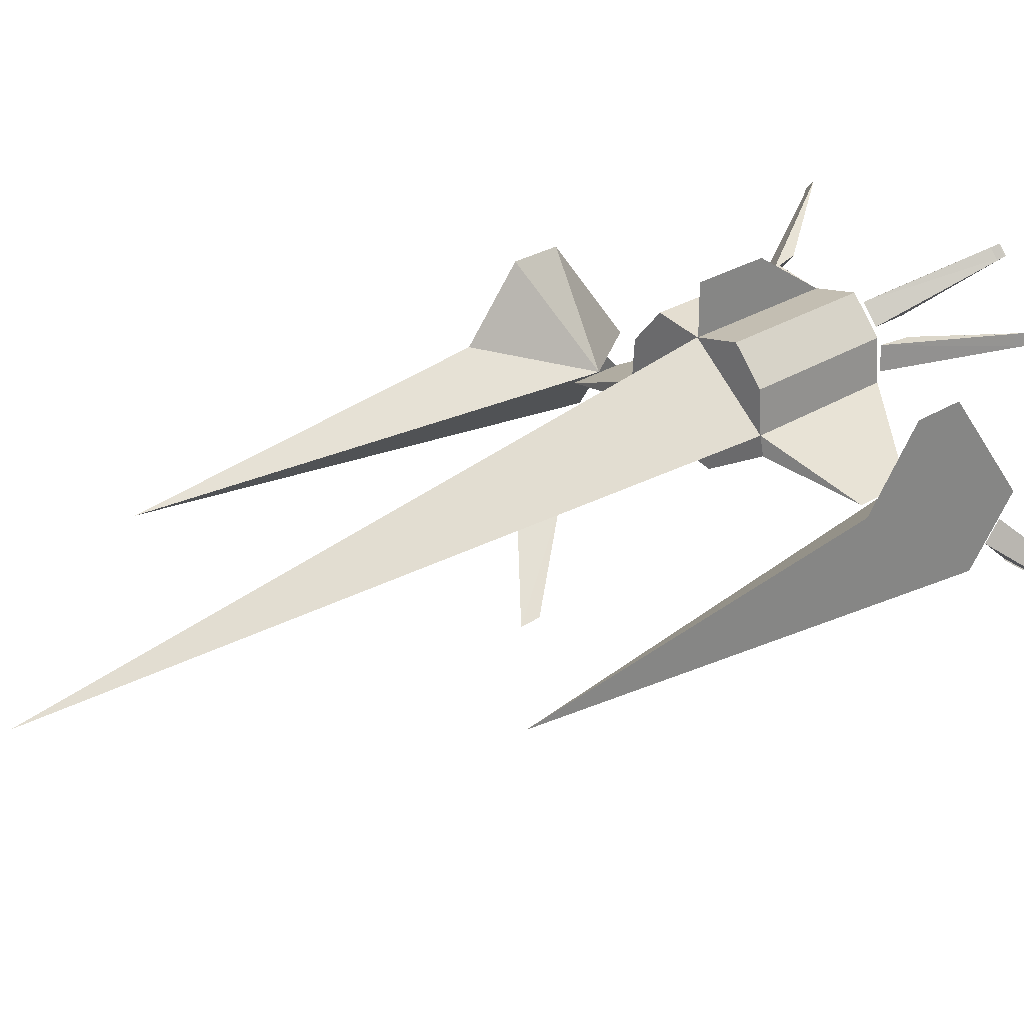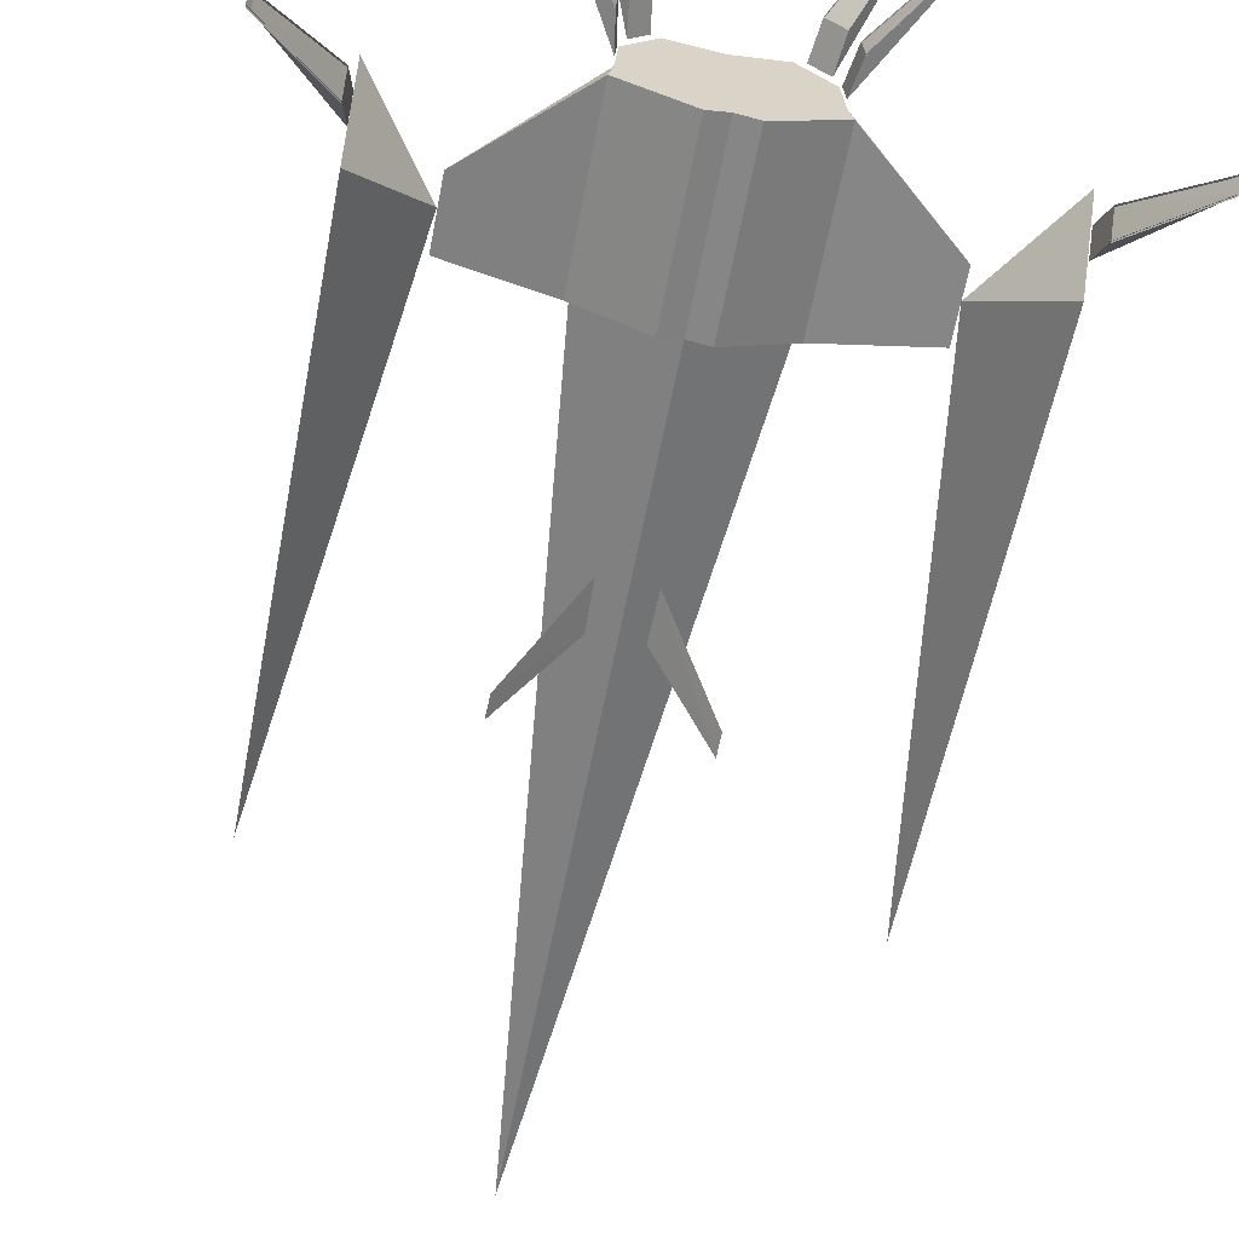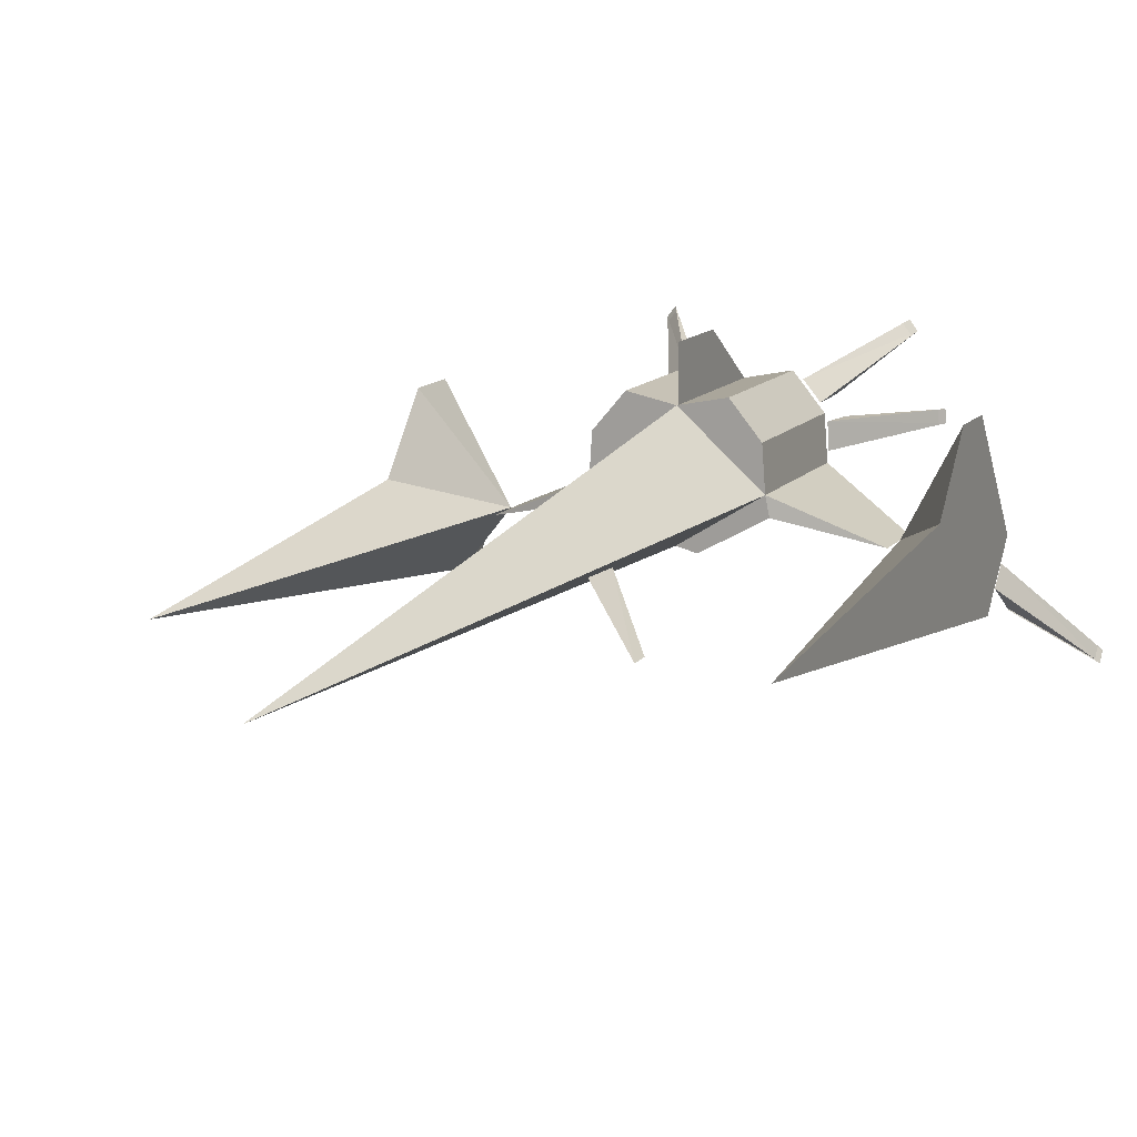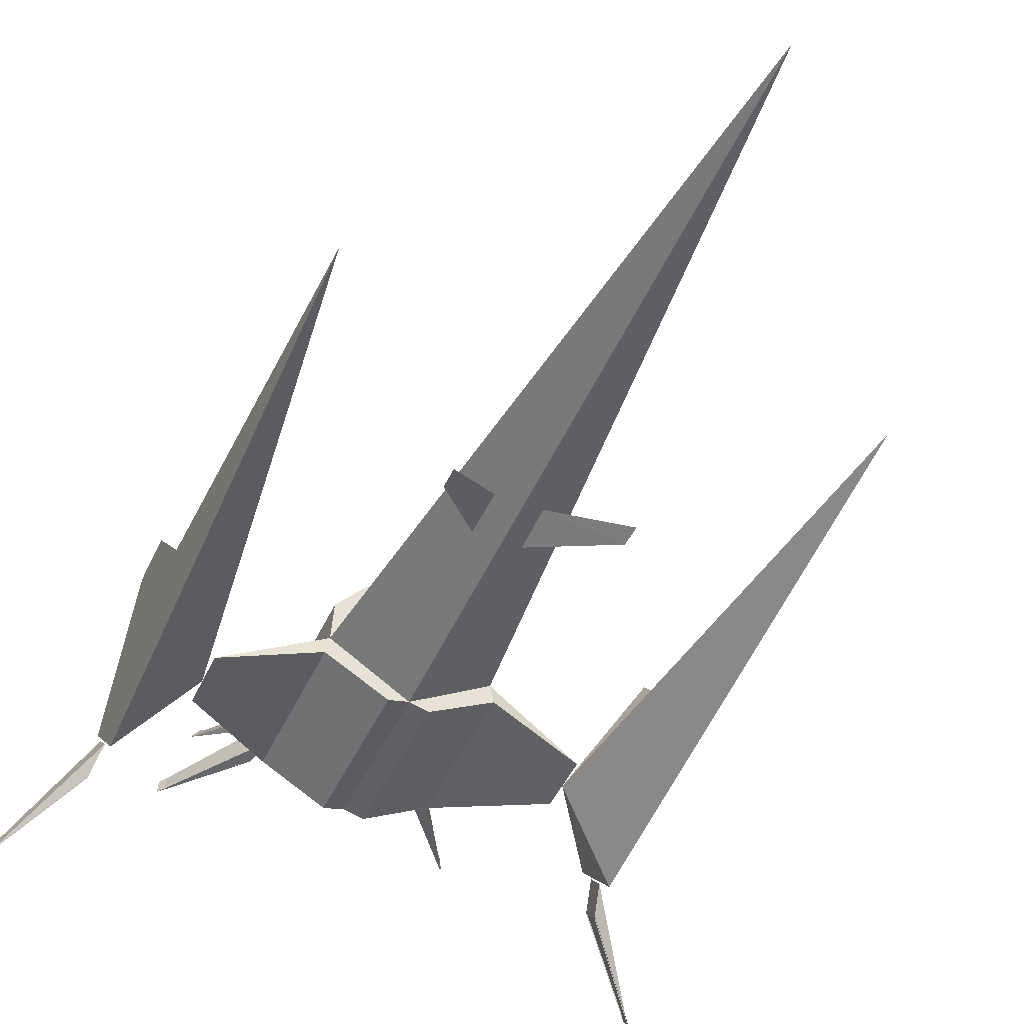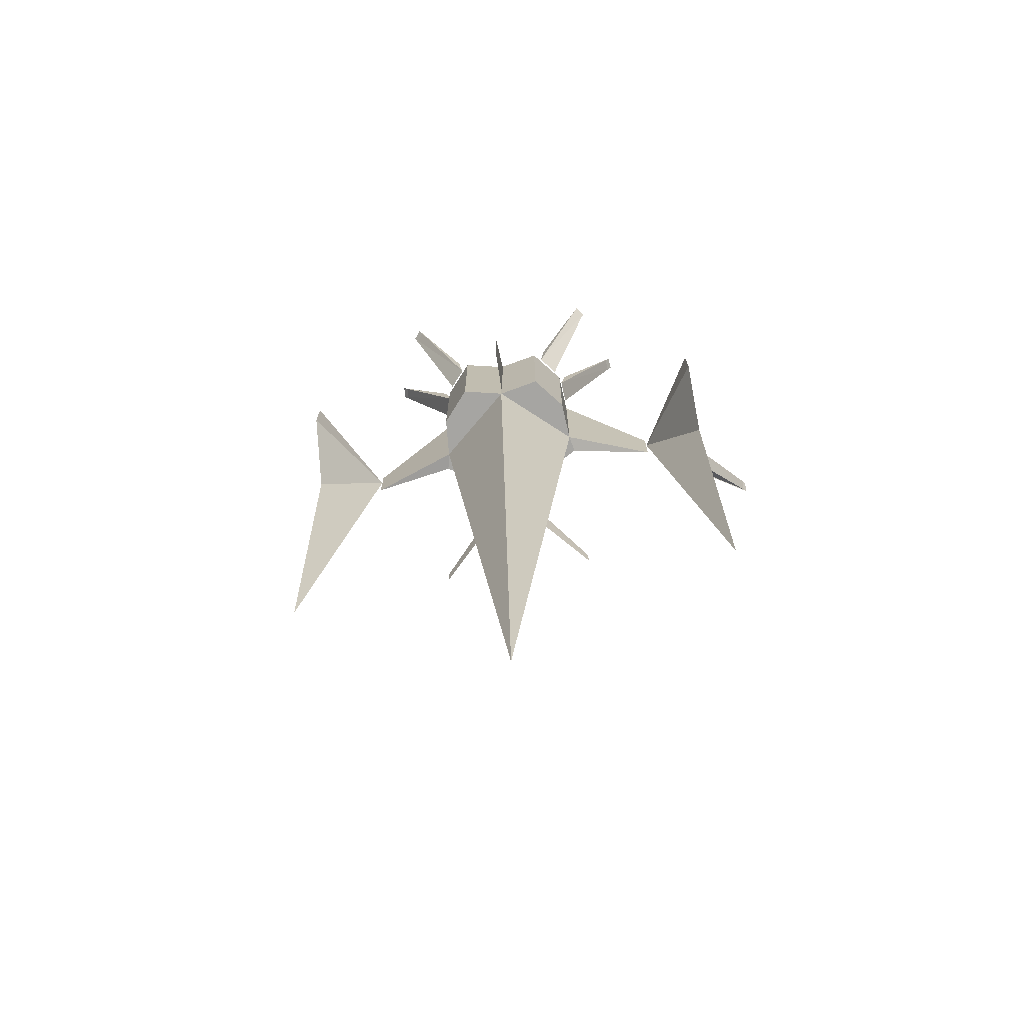
<metadata>
{"format":"obj","ext":"obj","renderer":"f3d","projection":"perspective","resolution":1024,"background":"white","views":[{"elev":27.4,"azim":-134.0,"up":"+Y"},{"elev":-62.4,"azim":-10.8,"up":"+Y"},{"elev":12.3,"azim":-156.9,"up":"+Y"},{"elev":-46.6,"azim":156.3,"up":"+Y"},{"elev":-73.7,"azim":-171.6,"up":"+Z"}]}
</metadata>
<code>
g atlas.png
v -0.03223 -0.04883 0.5566
v -0.1426 0.0127 0.5566
v -0.1426 0.0127 0.2744
v -0.03223 -0.04883 0.2744
v -0.03223 -0.04883 0.5566
v -0.1426 0.0127 0.2744
v 0.001953 -0.04004 0.5566
v -0.03223 -0.04883 0.5566
v -0.03223 -0.04883 0.2744
v 0.001953 -0.04004 0.2744
v 0.001953 -0.04004 0.5566
v -0.03223 -0.04883 0.2744
v 0.1465 0.0127 0.2744
v 0.1465 0.0127 0.5566
v 0.03711 -0.04883 0.5566
v 0.1465 0.0127 0.2744
v 0.03711 -0.04883 0.5566
v 0.03711 -0.04883 0.2744
v 0.03711 -0.04883 0.2744
v 0.03711 -0.04883 0.5566
v 0.001953 -0.04004 0.5566
v 0.03711 -0.04883 0.2744
v 0.001953 -0.04004 0.5566
v 0.001953 -0.04004 0.2744
v 0.001953 0.01367 -1.028
v -0.1357 0.0459 0.2744
v 0.001953 0.168 0.2744
v 0.001953 0.01367 -1.028
v 0.001953 0.168 0.2744
v 0.1396 0.0459 0.2744
v -0.09277 0.1709 0.5625
v -0.1211 0.1367 0.5625
v -0.208 0.2236 0.7754
v -0.09277 0.1709 0.5625
v -0.208 0.2236 0.7754
v -0.1943 0.2412 0.7754
v -0.09277 0.1709 0.5625
v -0.1006 0.1768 0.6201
v -0.1289 0.1426 0.6201
v -0.09277 0.1709 0.5625
v -0.1289 0.1426 0.6201
v -0.1211 0.1367 0.5625
v -0.1211 0.1367 0.5625
v -0.1289 0.1426 0.6201
v -0.208 0.2236 0.7754
v -0.1943 0.2412 0.7754
v -0.1006 0.1768 0.6201
v -0.09277 0.1709 0.5625
v 0.2119 0.2236 0.7754
v 0.126 0.1367 0.5625
v 0.09668 0.1709 0.5625
v 0.1982 0.2412 0.7754
v 0.2119 0.2236 0.7754
v 0.09668 0.1709 0.5625
v 0.1328 0.1426 0.6201
v 0.1045 0.1768 0.6201
v 0.09668 0.1709 0.5625
v 0.126 0.1367 0.5625
v 0.1328 0.1426 0.6201
v 0.09668 0.1709 0.5625
v 0.2119 0.2236 0.7754
v 0.1328 0.1426 0.6201
v 0.126 0.1367 0.5625
v 0.09668 0.1709 0.5625
v 0.1045 0.1768 0.6201
v 0.1982 0.2412 0.7754
v 0.4258 0.04297 0.1846
v 0.4258 -0.02051 -0.5098
v 0.3115 -0.02539 0.376
v 0.3115 -0.02539 0.376
v 0.4258 -0.1445 0.4473
v 0.4258 -0.04102 0.5459
v 0.4258 0.165 0.3857
v 0.4258 0.165 0.291
v 0.3115 -0.02539 0.376
v 0.4258 -0.04102 0.5459
v 0.4258 0.165 0.3857
v 0.3115 -0.02539 0.376
v 0.3115 -0.02539 0.376
v 0.4258 -0.02051 -0.5098
v 0.4258 -0.1445 0.4473
v 0.4258 0.165 0.291
v 0.4258 0.04297 0.1846
v 0.3115 -0.02539 0.376
v -0.3086 -0.02539 0.376
v -0.4229 -0.02051 -0.5098
v -0.4229 0.04297 0.1846
v -0.4229 -0.04102 0.5459
v -0.4229 -0.1445 0.4473
v -0.3086 -0.02539 0.376
v -0.3086 -0.02539 0.376
v -0.4229 0.165 0.291
v -0.4229 0.165 0.3857
v -0.3086 -0.02539 0.376
v -0.4229 0.165 0.3857
v -0.4229 -0.04102 0.5459
v -0.4229 -0.1445 0.4473
v -0.4229 -0.02051 -0.5098
v -0.3086 -0.02539 0.376
v -0.3086 -0.02539 0.376
v -0.4229 0.04297 0.1846
v -0.4229 0.165 0.291
v -0.4229 -0.07812 0.5146
v -0.4229 -0.1104 0.4834
v -0.5459 -0.248 0.6465
v -0.4229 -0.07812 0.5146
v -0.5459 -0.248 0.6465
v -0.5459 -0.2314 0.6611
v -0.4229 -0.07812 0.5146
v -0.4326 -0.1172 0.5566
v -0.4326 -0.1494 0.5254
v -0.4229 -0.07812 0.5146
v -0.4326 -0.1494 0.5254
v -0.4229 -0.1104 0.4834
v -0.4229 -0.1104 0.4834
v -0.4326 -0.1494 0.5254
v -0.5459 -0.248 0.6465
v -0.5459 -0.2314 0.6611
v -0.4326 -0.1172 0.5566
v -0.4229 -0.07812 0.5146
v 0.5488 -0.248 0.6465
v 0.4268 -0.1104 0.4834
v 0.4268 -0.07812 0.5146
v 0.5488 -0.2314 0.6611
v 0.5488 -0.248 0.6465
v 0.4268 -0.07812 0.5146
v 0.4365 -0.1494 0.5254
v 0.4365 -0.1172 0.5566
v 0.4268 -0.07812 0.5146
v 0.4268 -0.1104 0.4834
v 0.4365 -0.1494 0.5254
v 0.4268 -0.07812 0.5146
v 0.5488 -0.248 0.6465
v 0.4365 -0.1494 0.5254
v 0.4268 -0.1104 0.4834
v 0.4268 -0.07812 0.5146
v 0.4365 -0.1172 0.5566
v 0.5488 -0.2314 0.6611
v -0.1328 0.1084 0.5625
v -0.1357 0.06348 0.5625
v -0.2578 0.08105 0.7754
v -0.1328 0.1084 0.5625
v -0.2578 0.08105 0.7754
v -0.2559 0.1035 0.7754
v -0.1328 0.1084 0.5625
v -0.1426 0.1084 0.6201
v -0.1455 0.06348 0.6201
v -0.1328 0.1084 0.5625
v -0.1455 0.06348 0.6201
v -0.1357 0.06348 0.5625
v -0.1357 0.06348 0.5625
v -0.1455 0.06348 0.6201
v -0.2578 0.08105 0.7754
v -0.2559 0.1035 0.7754
v -0.1426 0.1084 0.6201
v -0.1328 0.1084 0.5625
v 0.2607 0.08105 0.7754
v 0.1387 0.06348 0.5625
v 0.1357 0.1084 0.5625
v 0.2588 0.1035 0.7754
v 0.2607 0.08105 0.7754
v 0.1357 0.1084 0.5625
v 0.1484 0.06348 0.6201
v 0.1455 0.1084 0.6201
v 0.1357 0.1084 0.5625
v 0.1387 0.06348 0.5625
v 0.1484 0.06348 0.6201
v 0.1357 0.1084 0.5625
v 0.2607 0.08105 0.7754
v 0.1484 0.06348 0.6201
v 0.1387 0.06348 0.5625
v 0.1357 0.1084 0.5625
v 0.1455 0.1084 0.6201
v 0.2588 0.1035 0.7754
v -0.0332 0.005859 -0.1484
v -0.1436 -0.08301 -0.248
v -0.1426 -0.08301 -0.21
v -0.1426 -0.08301 -0.21
v -0.03613 0.00293 -0.06543
v -0.0332 0.005859 -0.1484
v -0.03613 0.00293 -0.06543
v -0.1426 -0.08301 -0.21
v -0.1436 -0.08301 -0.248
v -0.1436 -0.08301 -0.248
v -0.0332 0.005859 -0.1484
v -0.03613 0.00293 -0.06543
v 0.4258 0.165 0.291
v 0.4258 0.165 0.3857
v 0.4258 -0.04102 0.5459
v 0.4258 -0.04102 0.5459
v 0.4258 -0.1445 0.4473
v 0.4258 0.165 0.291
v 0.4258 0.165 0.291
v 0.4258 -0.1445 0.4473
v 0.4258 0.04297 0.1846
v 0.4258 0.04297 0.1846
v 0.4258 -0.1445 0.4473
v 0.4258 -0.02051 -0.5098
v -0.4229 -0.04102 0.5459
v -0.4229 0.165 0.3857
v -0.4229 0.165 0.291
v -0.4229 0.165 0.291
v -0.4229 -0.1445 0.4473
v -0.4229 -0.04102 0.5459
v -0.4229 0.04297 0.1846
v -0.4229 -0.1445 0.4473
v -0.4229 0.165 0.291
v -0.4229 -0.02051 -0.5098
v -0.4229 -0.1445 0.4473
v -0.4229 0.04297 0.1846
v -0.3076 -0.02637 0.4229
v -0.1357 0.0459 0.5566
v -0.1357 0.0459 0.2744
v -0.3076 -0.02637 0.3164
v -0.3076 -0.02637 0.4229
v -0.1357 0.0459 0.2744
v -0.3076 -0.02637 0.4229
v -0.3076 -0.02637 0.3164
v -0.1426 0.0127 0.2744
v -0.1426 0.0127 0.2744
v -0.1426 0.0127 0.5566
v -0.3076 -0.02637 0.4229
v 0.1396 0.0459 0.2744
v 0.1396 0.0459 0.5566
v 0.3115 -0.02637 0.4229
v 0.3115 -0.02637 0.4229
v 0.3115 -0.02637 0.3164
v 0.1396 0.0459 0.2744
v 0.1465 0.0127 0.2744
v 0.3115 -0.02637 0.3164
v 0.3115 -0.02637 0.4229
v 0.3115 -0.02637 0.4229
v 0.1465 0.0127 0.5566
v 0.1465 0.0127 0.2744
v 0.1348 0.1221 0.5566
v 0.1396 0.0459 0.5566
v 0.1396 0.0459 0.2744
v 0.1348 0.1221 0.2744
v 0.1348 0.1221 0.5566
v 0.1396 0.0459 0.2744
v 0.08203 0.1846 0.5566
v 0.1348 0.1221 0.5566
v 0.1348 0.1221 0.2744
v 0.08203 0.1846 0.2744
v 0.08203 0.1846 0.5566
v 0.1348 0.1221 0.2744
v 0.001953 0.168 0.5566
v 0.08203 0.1846 0.5566
v 0.08203 0.1846 0.2744
v 0.001953 0.168 0.2744
v 0.001953 0.168 0.5566
v 0.08203 0.1846 0.2744
v 0.08203 0.1846 0.2744
v 0.1348 0.1221 0.2744
v 0.1396 0.0459 0.2744
v 0.001953 0.168 0.2744
v 0.08203 0.1846 0.2744
v 0.1396 0.0459 0.2744
v 0.08203 0.1846 0.5566
v 0.001953 0.168 0.5566
v 0.1396 0.0459 0.5566
v 0.1348 0.1221 0.5566
v 0.08203 0.1846 0.5566
v 0.1396 0.0459 0.5566
v 0.1396 0.0459 0.2744
v 0.1465 0.0127 0.2744
v 0.03711 -0.04883 0.2744
v 0.1396 0.0459 0.2744
v 0.03711 -0.04883 0.2744
v 0.001953 -0.04004 0.2744
v -0.03223 -0.04883 0.5566
v 0.001953 -0.04004 0.5566
v -0.1357 0.0459 0.5566
v -0.1426 0.0127 0.5566
v -0.03223 -0.04883 0.5566
v -0.1357 0.0459 0.5566
v 0.001953 -0.04004 0.5566
v 0.001953 0.168 0.5566
v -0.1357 0.0459 0.5566
v -0.4326 -0.1172 0.5537
v -0.5459 -0.2314 0.6582
v -0.5459 -0.248 0.6436
v -0.4326 -0.1172 0.5537
v -0.5459 -0.248 0.6436
v -0.4326 -0.1494 0.5225
v 0.5488 -0.248 0.6436
v 0.5488 -0.2314 0.6582
v 0.4365 -0.1172 0.5537
v 0.4365 -0.1494 0.5225
v 0.5488 -0.248 0.6436
v 0.4365 -0.1172 0.5537
v 0.1396 0.0459 0.5566
v 0.001953 -0.04004 0.5566
v 0.03711 -0.04883 0.5566
v 0.1396 0.0459 0.5566
v 0.03711 -0.04883 0.5566
v 0.1465 0.0127 0.5566
v 0.1396 0.0459 0.5566
v 0.001953 0.168 0.5566
v 0.001953 -0.04004 0.5566
v -0.1426 0.1084 0.6172
v -0.2559 0.1035 0.7725
v -0.2578 0.08105 0.7725
v -0.1426 0.1084 0.6172
v -0.2578 0.08105 0.7725
v -0.1455 0.06348 0.6172
v -0.1006 0.1768 0.6172
v -0.1943 0.2412 0.7725
v -0.208 0.2236 0.7725
v -0.1006 0.1768 0.6172
v -0.208 0.2236 0.7725
v -0.1289 0.1426 0.6172
v 0.2119 0.2236 0.7725
v 0.1982 0.2412 0.7725
v 0.1045 0.1768 0.6172
v 0.1328 0.1426 0.6172
v 0.2119 0.2236 0.7725
v 0.1045 0.1768 0.6172
v 0.2607 0.08105 0.7725
v 0.2588 0.1035 0.7725
v 0.1455 0.1084 0.6172
v 0.1484 0.06348 0.6172
v 0.2607 0.08105 0.7725
v 0.1455 0.1084 0.6172
v 0.1455 -0.08301 -0.21
v 0.1455 -0.08301 -0.248
v 0.03613 0.005859 -0.1484
v 0.03613 0.005859 -0.1484
v 0.03809 0.00293 -0.06543
v 0.1455 -0.08301 -0.21
v 0.1455 -0.08301 -0.248
v 0.1455 -0.08301 -0.21
v 0.03809 0.00293 -0.06543
v 0.03809 0.00293 -0.06543
v 0.03613 0.005859 -0.1484
v 0.1455 -0.08301 -0.248
v 0.001953 0.01367 -1.028
v 0.001953 -0.04004 0.2744
v -0.1357 0.0459 0.2744
v 0.001953 0.01367 -1.028
v 0.1396 0.0459 0.2744
v 0.001953 -0.04004 0.2744
v -0.1357 0.0459 0.2744
v -0.1299 0.1221 0.2744
v -0.07812 0.1846 0.2744
v -0.1357 0.0459 0.2744
v -0.07812 0.1846 0.2744
v 0.001953 0.168 0.2744
v 0.001953 0.168 0.5566
v -0.07812 0.1846 0.5566
v -0.1299 0.1221 0.5566
v -0.1299 0.1221 0.5566
v -0.1357 0.0459 0.5566
v 0.001953 0.168 0.5566
v -0.3076 -0.02637 0.3164
v -0.1357 0.0459 0.2744
v -0.1426 0.0127 0.2744
v -0.1426 0.0127 0.5566
v -0.1357 0.0459 0.5566
v -0.3076 -0.02637 0.4229
v 0.3115 -0.02637 0.4229
v 0.1396 0.0459 0.5566
v 0.1465 0.0127 0.5566
v 0.1465 0.0127 0.2744
v 0.1396 0.0459 0.2744
v 0.3115 -0.02637 0.3164
v -0.1357 0.0459 0.2744
v -0.1357 0.0459 0.5566
v -0.1299 0.1221 0.5566
v -0.1357 0.0459 0.2744
v -0.1299 0.1221 0.5566
v -0.1299 0.1221 0.2744
v -0.1299 0.1221 0.2744
v -0.1299 0.1221 0.5566
v -0.07812 0.1846 0.5566
v -0.1299 0.1221 0.2744
v -0.07812 0.1846 0.5566
v -0.07812 0.1846 0.2744
v -0.07812 0.1846 0.2744
v -0.07812 0.1846 0.5566
v 0.001953 0.168 0.5566
v -0.07812 0.1846 0.2744
v 0.001953 0.168 0.5566
v 0.001953 0.168 0.2744
v -0.03223 -0.04883 0.2744
v -0.1426 0.0127 0.2744
v -0.1357 0.0459 0.2744
v 0.001953 -0.04004 0.2744
v -0.03223 -0.04883 0.2744
v -0.1357 0.0459 0.2744
v 0 0.2607 0.417
v 0 0.2607 0.2744
v 0 0.168 0.2744
v 0 0.168 0.2744
v 0 0.168 0.416
v 0 0.2607 0.417
v 0 0.168 0.2744
v 0 0.2607 0.2744
v 0 0.2607 0.417
v 0 0.2607 0.417
v 0 0.168 0.416
v 0 0.168 0.2744
v 0 0.2607 0.417
v 0 0.168 0.5566
v 0 0.168 0.416
v 0 0.168 0.416
v 0 0.168 0.5566
v 0 0.2607 0.417
f 1 2 3
f 4 5 6
f 7 8 9
f 10 11 12
f 13 14 15
f 16 17 18
f 19 20 21
f 22 23 24
f 25 26 27
f 28 29 30
f 31 32 33
f 34 35 36
f 37 38 39
f 40 41 42
f 43 44 45
f 46 47 48
f 49 50 51
f 52 53 54
f 55 56 57
f 58 59 60
f 61 62 63
f 64 65 66
f 67 68 69
f 70 71 72
f 73 74 75
f 76 77 78
f 79 80 81
f 82 83 84
f 85 86 87
f 88 89 90
f 91 92 93
f 94 95 96
f 97 98 99
f 100 101 102
f 103 104 105
f 106 107 108
f 109 110 111
f 112 113 114
f 115 116 117
f 118 119 120
f 121 122 123
f 124 125 126
f 127 128 129
f 130 131 132
f 133 134 135
f 136 137 138
f 139 140 141
f 142 143 144
f 145 146 147
f 148 149 150
f 151 152 153
f 154 155 156
f 157 158 159
f 160 161 162
f 163 164 165
f 166 167 168
f 169 170 171
f 172 173 174
f 175 176 177
f 178 179 180
f 181 182 183
f 184 185 186
f 187 188 189
f 190 191 192
f 193 194 195
f 196 197 198
f 199 200 201
f 202 203 204
f 205 206 207
f 208 209 210
f 211 212 213
f 214 215 216
f 217 218 219
f 220 221 222
f 223 224 225
f 226 227 228
f 229 230 231
f 232 233 234
f 235 236 237
f 238 239 240
f 241 242 243
f 244 245 246
f 247 248 249
f 250 251 252
f 253 254 255
f 256 257 258
f 259 260 261
f 262 263 264
f 265 266 267
f 268 269 270
f 271 272 273
f 274 275 276
f 277 278 279
f 280 281 282
f 283 284 285
f 286 287 288
f 289 290 291
f 292 293 294
f 295 296 297
f 298 299 300
f 301 302 303
f 304 305 306
f 307 308 309
f 310 311 312
f 313 314 315
f 316 317 318
f 319 320 321
f 322 323 324
f 325 326 327
f 328 329 330
f 331 332 333
f 334 335 336
f 337 338 339
f 340 341 342
f 343 344 345
f 346 347 348
f 349 350 351
f 352 353 354
f 355 356 357
f 358 359 360
f 361 362 363
f 364 365 366
f 367 368 369
f 370 371 372
f 373 374 375
f 376 377 378
f 379 380 381
f 382 383 384
f 385 386 387
f 388 389 390
f 391 392 393
f 394 395 396
f 397 398 399
f 400 401 402
f 403 404 405
f 406 407 408

</code>
